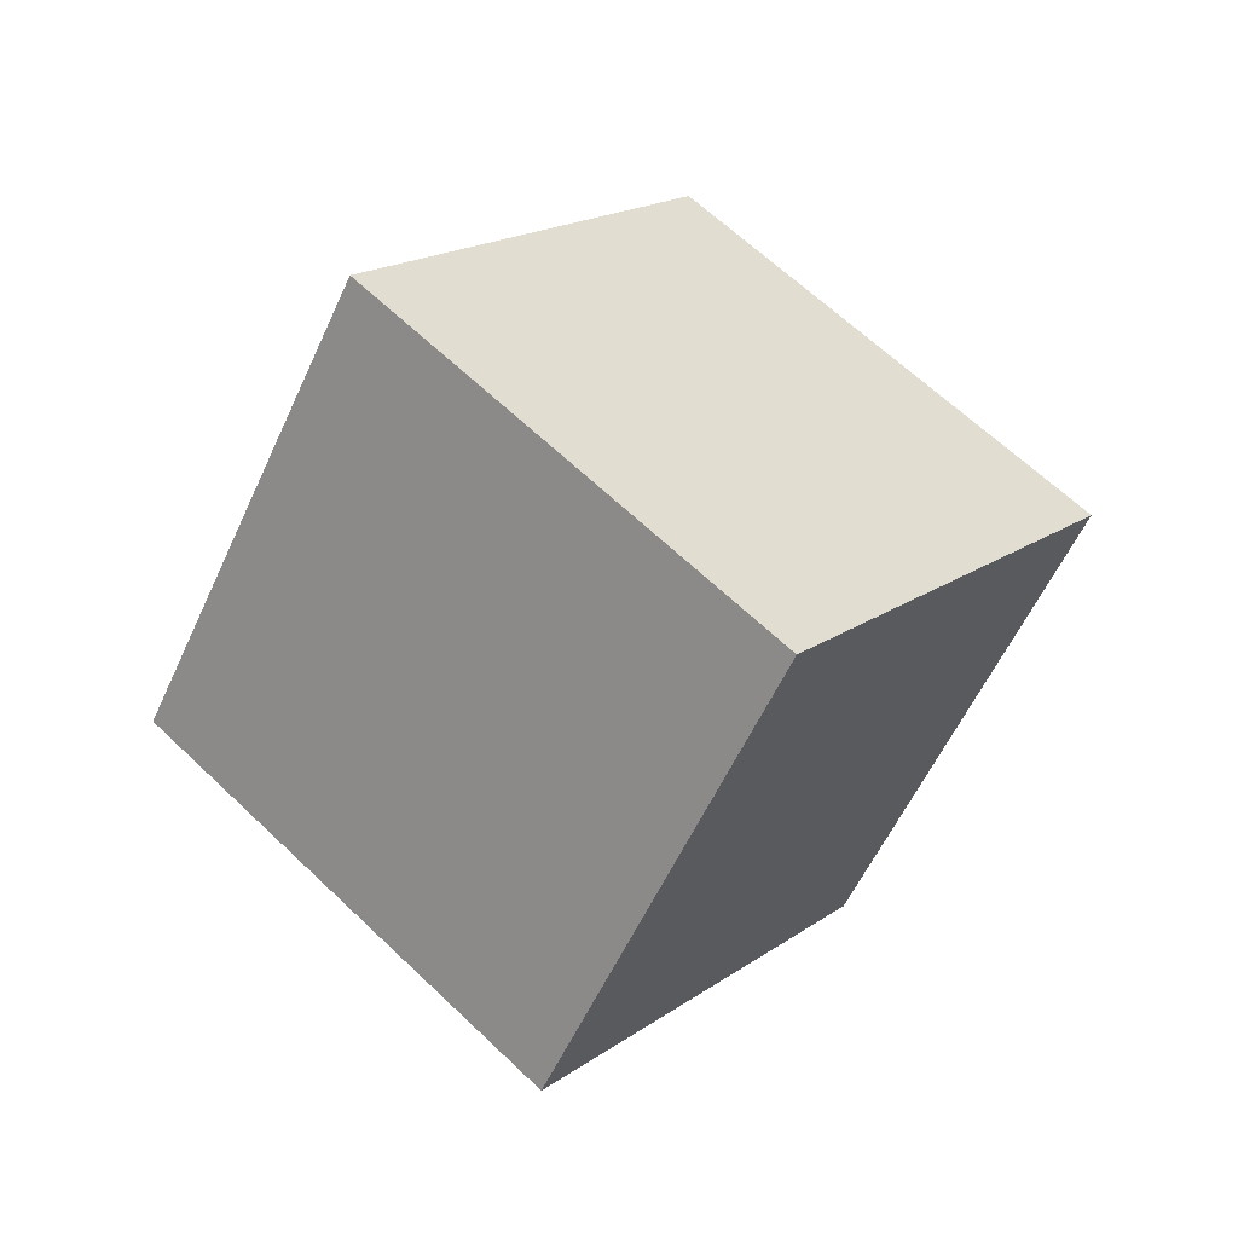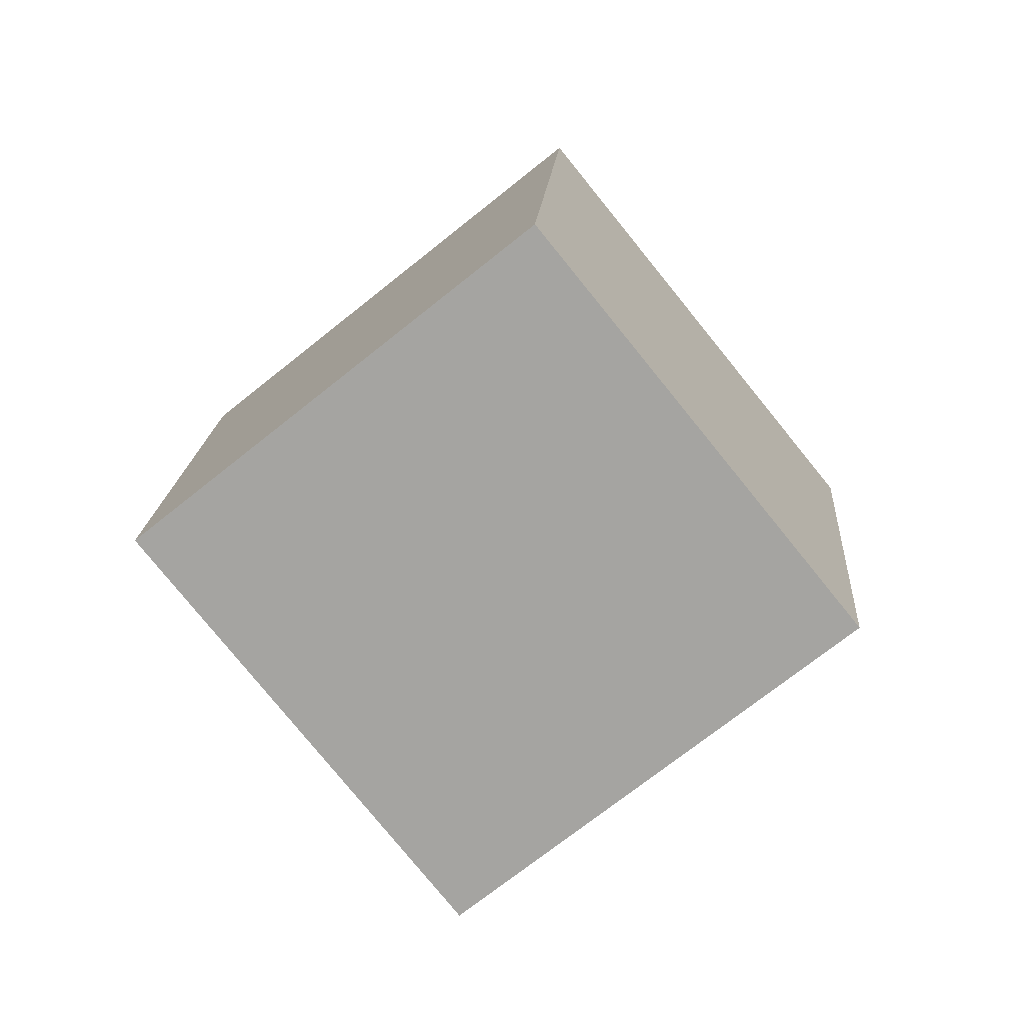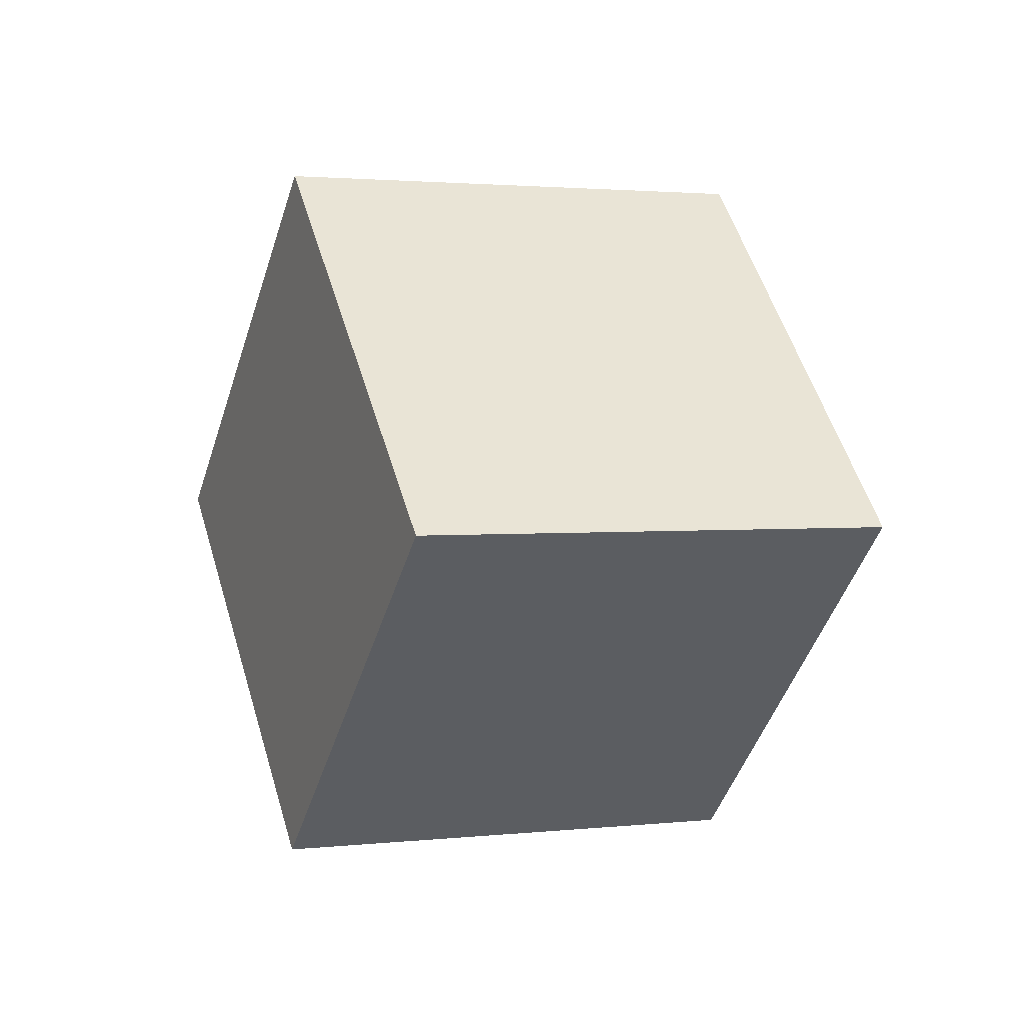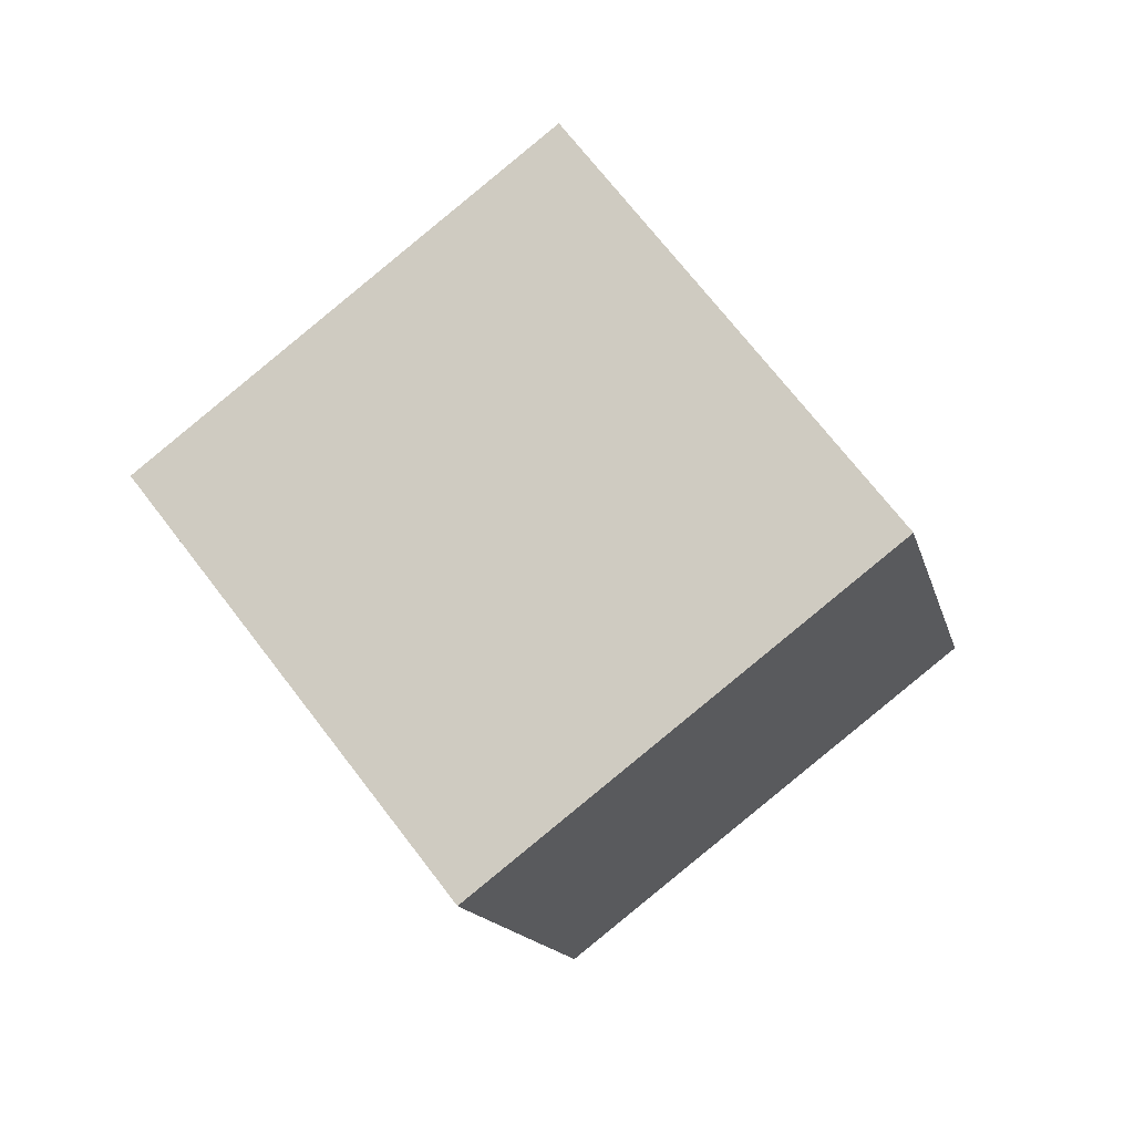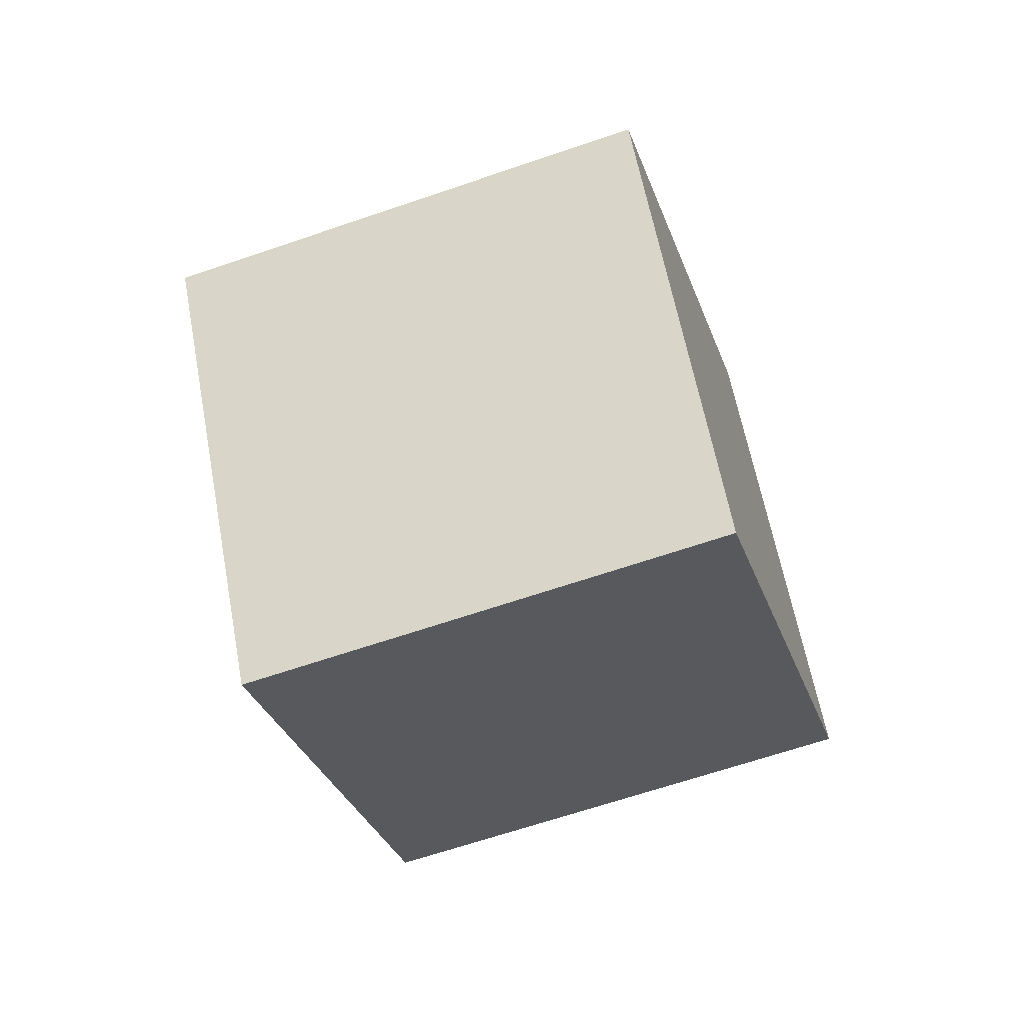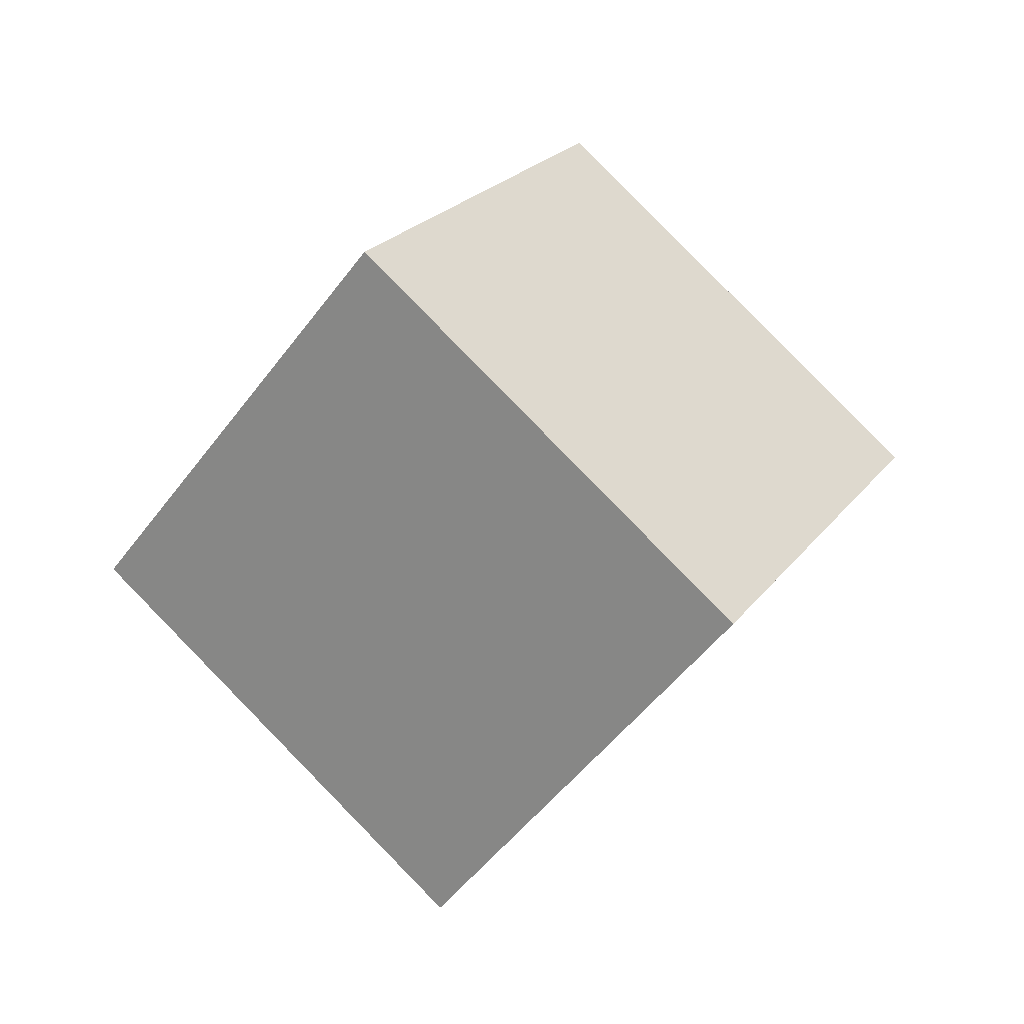
<metadata>
{"format":"obj","ext":"obj","renderer":"f3d","projection":"perspective","resolution":1024,"background":"white","views":[{"elev":-52.0,"azim":17.8,"up":"+Z"},{"elev":64.6,"azim":-88.6,"up":"+Y"},{"elev":8.7,"azim":108.3,"up":"+Z"},{"elev":-42.9,"azim":-29.4,"up":"+Y"},{"elev":-70.8,"azim":150.9,"up":"+Z"},{"elev":79.8,"azim":177.2,"up":"+Z"}]}
</metadata>
<code>
o Cube
v -0.8001 0.714 1.36
v 0.3846 1.687 0.0759
v -0.5279 0.7785 -1.454
v -1.713 -0.1946 -0.1701
v 0.5279 -0.7785 1.454
v 1.713 0.1946 0.1701
v 0.8001 -0.714 -1.36
v -0.3846 -1.687 -0.0759
f 1 2 3 4
f 5 8 7 6
f 1 5 6 2
f 2 6 7 3
f 3 7 8 4
f 5 1 4 8

</code>
